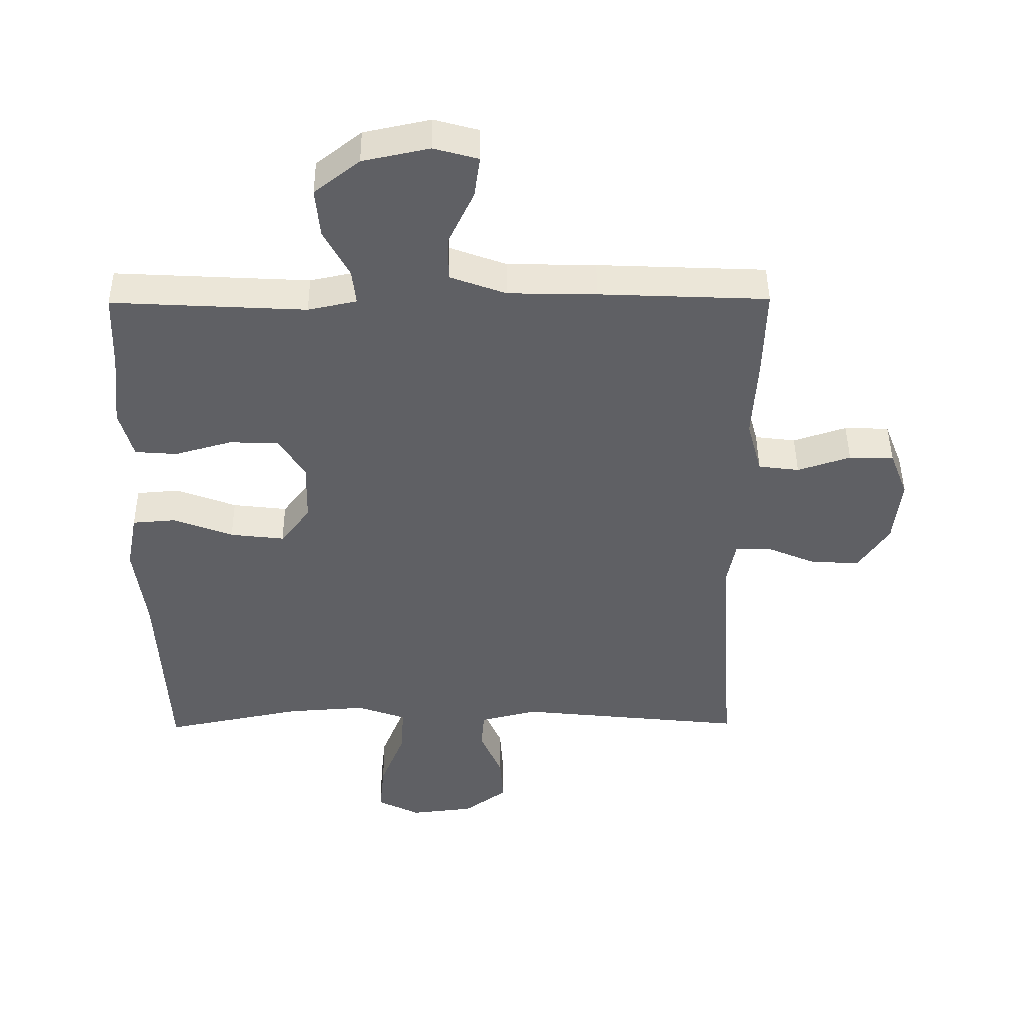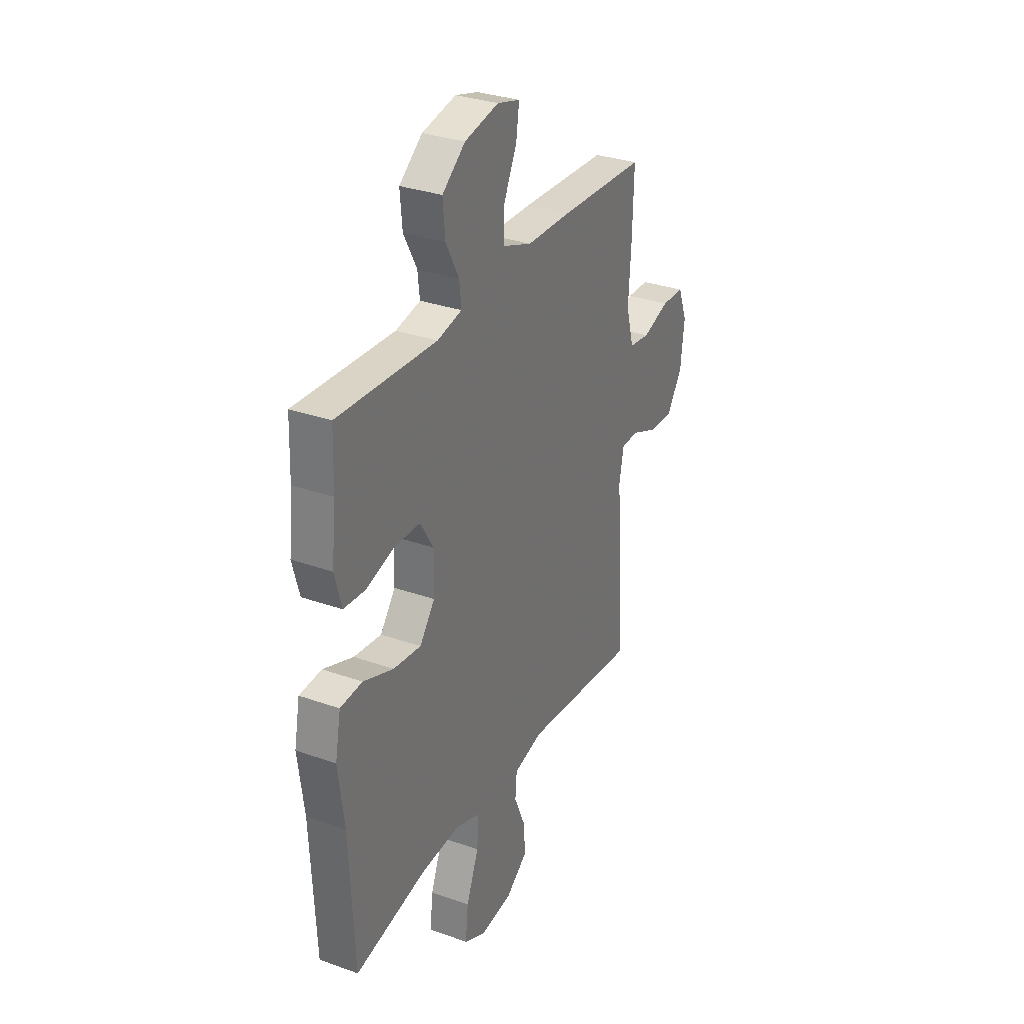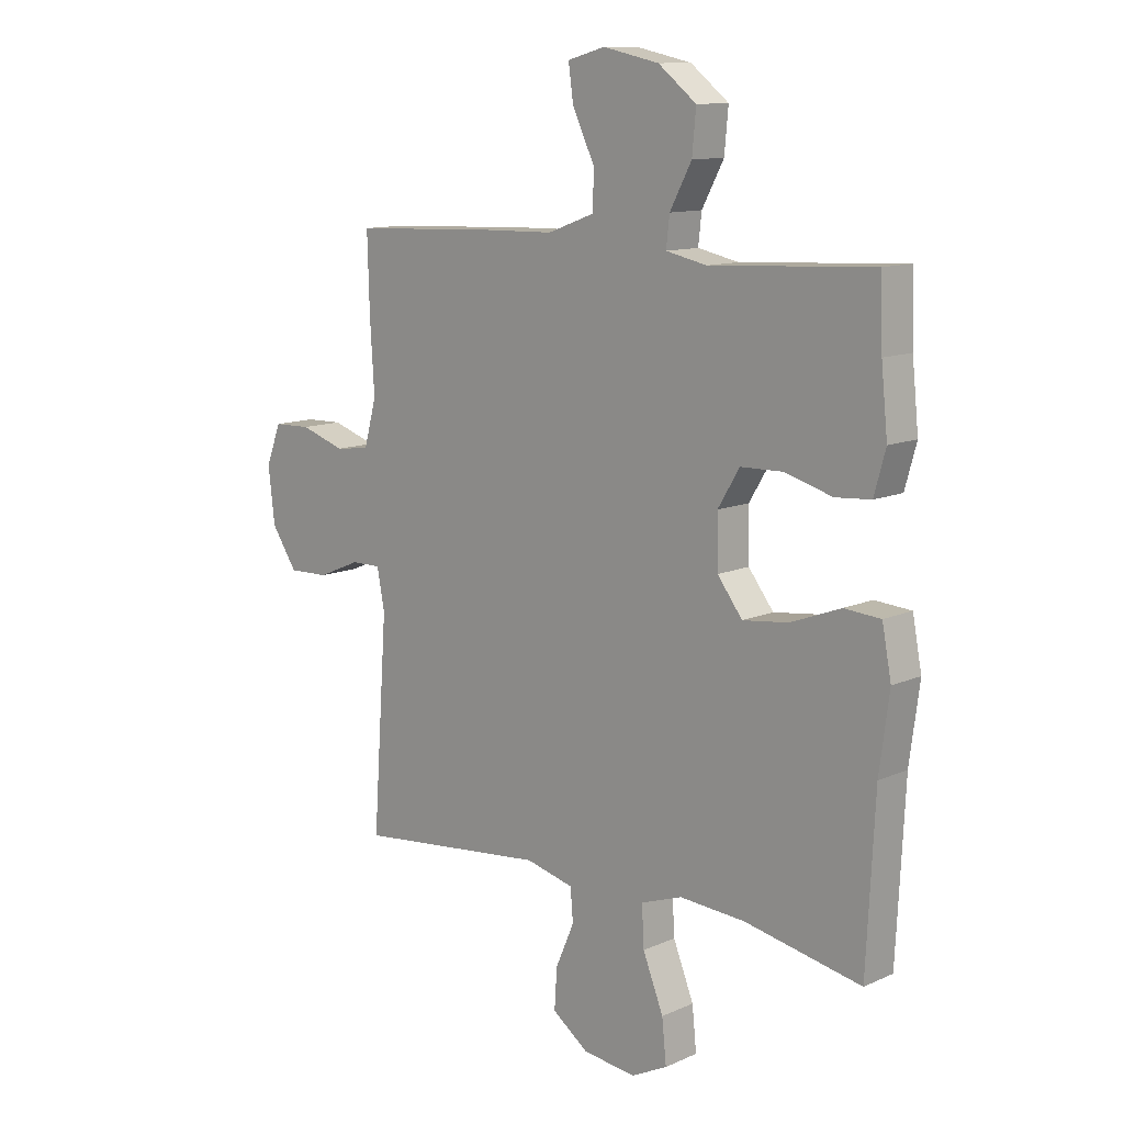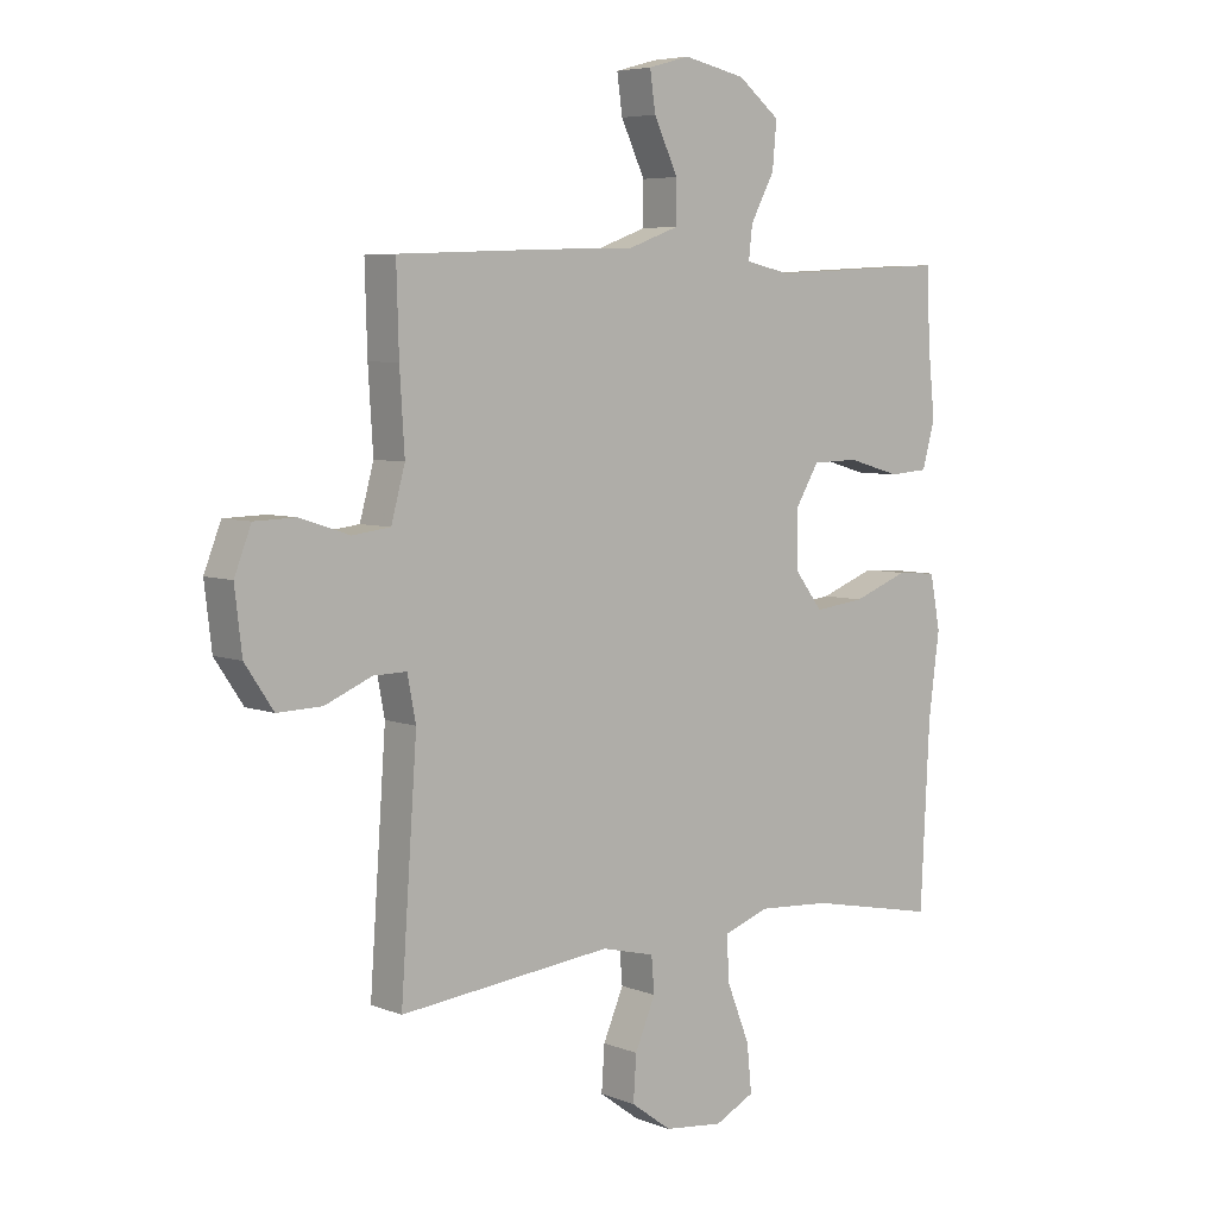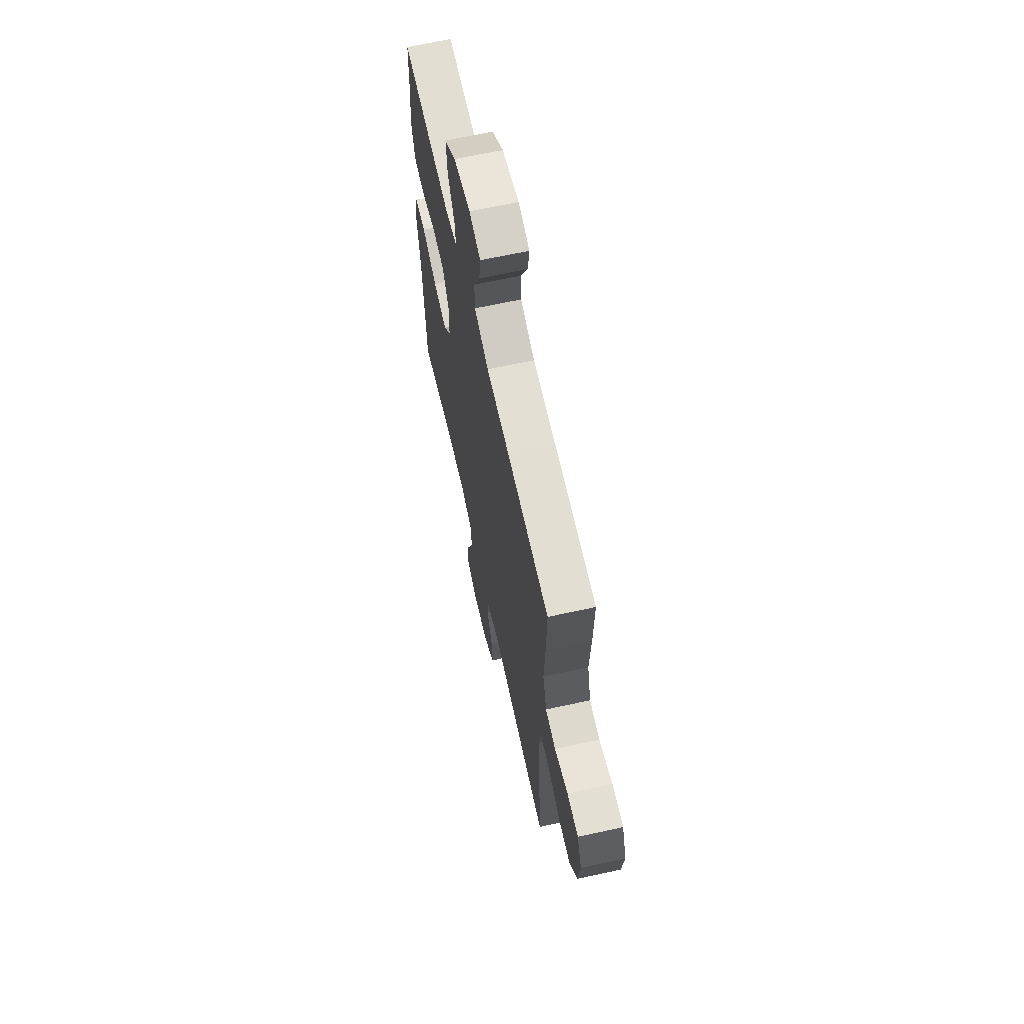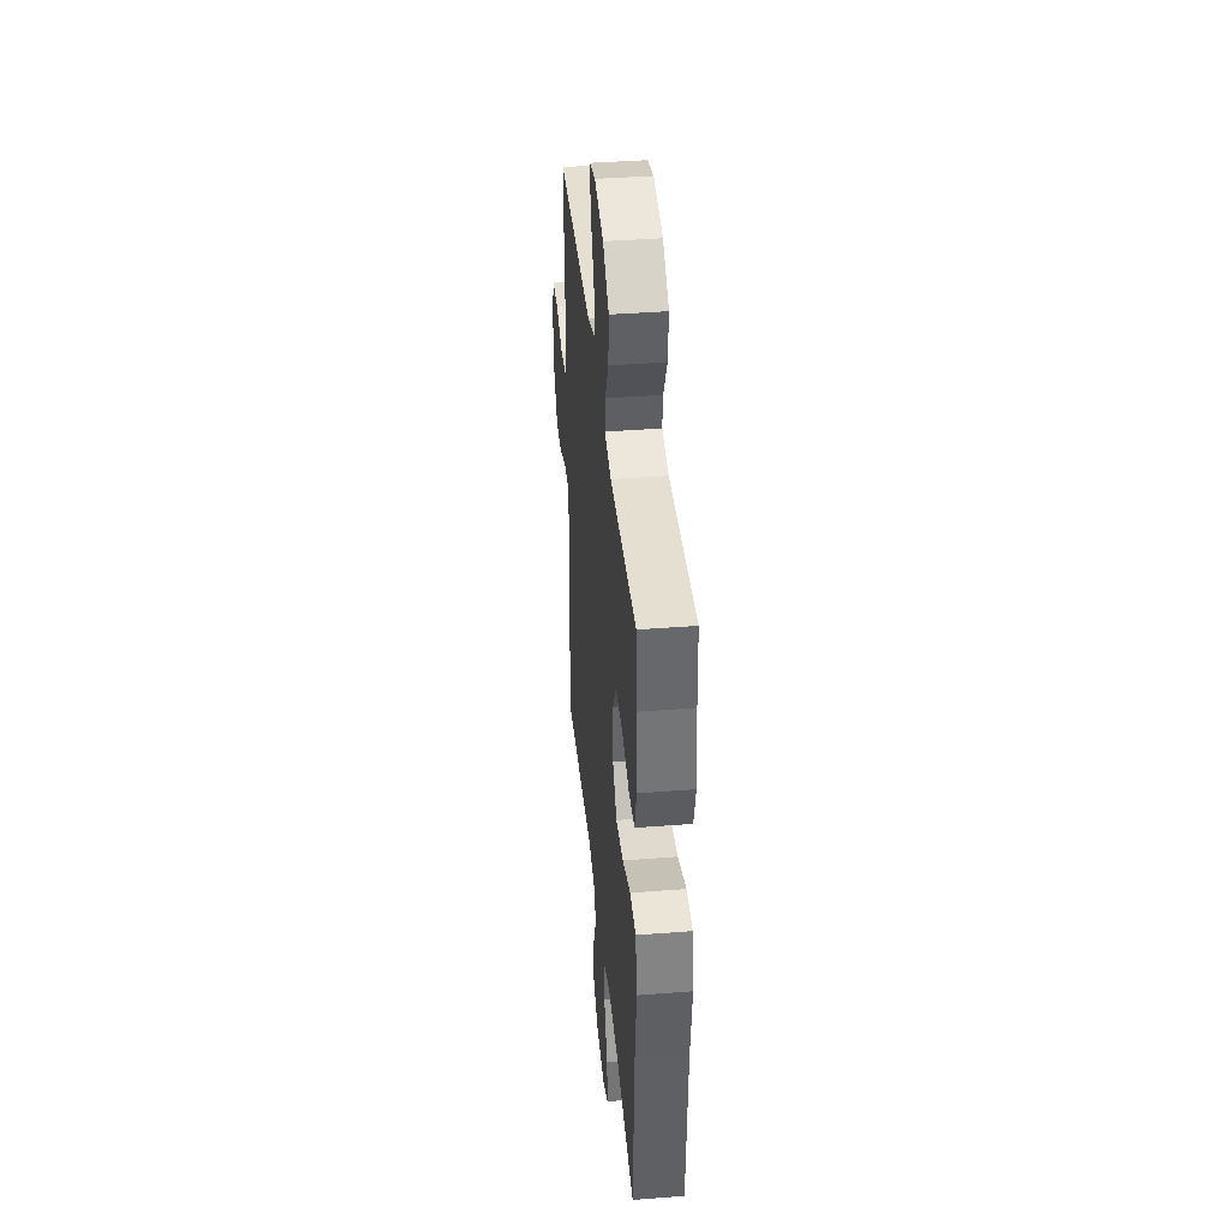
<metadata>
{"format":"obj","ext":"obj","renderer":"f3d","projection":"perspective","resolution":1024,"background":"white","views":[{"elev":45.0,"azim":-0.5,"up":"+Z"},{"elev":31.4,"azim":-63.2,"up":"+Z"},{"elev":11.7,"azim":-136.7,"up":"+Z"},{"elev":5.8,"azim":139.5,"up":"+Z"},{"elev":65.2,"azim":77.5,"up":"+Z"},{"elev":39.8,"azim":-95.5,"up":"+Z"}]}
</metadata>
<code>
v -0.5 0.07 -0.5
v -0.515 0.07 -0.198
v -0.533 0.07 -0.061
v -0.516 0.07 0.028
v -0.449 0.07 0.033
v -0.357 0.07 -0.002
v -0.273 0.07 -0.012
v -0.227 0.07 0.048
v -0.225 0.07 0.141
v -0.265 0.07 0.207
v -0.342 0.07 0.209
v -0.43 0.07 0.184
v -0.495 0.07 0.189
v -0.516 0.07 0.265
v -0.504 0.07 0.381
v -0.5 0.07 0.5
v -0.2 0.07 0.484
v -0.125 0.07 0.5
v -0.131 0.07 0.554
v -0.171 0.07 0.629
v -0.178 0.07 0.705
v -0.108 0.07 0.76
v -0.005 0.07 0.782
v 0.064 0.07 0.763
v 0.055 0.07 0.699
v 0.015 0.07 0.615
v 0.015 0.07 0.546
v 0.102 0.07 0.514
v 0.239 0.07 0.511
v 0.5 0.07 0.5
v 0.496 0.07 0.361
v 0.488 0.07 0.232
v 0.511 0.07 0.148
v 0.574 0.07 0.14
v 0.656 0.07 0.167
v 0.725 0.07 0.165
v 0.753 0.07 0.093
v 0.741 0.07 -0.009
v 0.694 0.07 -0.079
v 0.62 0.07 -0.077
v 0.542 0.07 -0.044
v 0.487 0.07 -0.043
v 0.473 0.07 -0.116
v 0.5 0.07 -0.5
v 0.147 0.07 -0.463
v 0.059 0.07 -0.485
v 0.054 0.07 -0.544
v 0.088 0.07 -0.623
v 0.093 0.07 -0.697
v 0.026 0.07 -0.746
v -0.072 0.07 -0.757
v -0.138 0.07 -0.724
v -0.13 0.07 -0.645
v -0.092 0.07 -0.55
v -0.088 0.07 -0.476
v -0.164 0.07 -0.449
v -0.285 0.07 -0.457
v -0.5 0 -0.5
v -0.515 0 -0.198
v -0.533 0 -0.061
v -0.516 0 0.028
v -0.449 0 0.033
v -0.357 0 -0.002
v -0.273 0 -0.012
v -0.227 0 0.048
v -0.225 0 0.141
v -0.265 0 0.207
v -0.342 0 0.209
v -0.43 0 0.184
v -0.495 0 0.189
v -0.516 0 0.265
v -0.504 0 0.381
v -0.5 0 0.5
v -0.2 0 0.484
v -0.125 0 0.5
v -0.131 0 0.554
v -0.171 0 0.629
v -0.178 0 0.705
v -0.108 0 0.76
v -0.005 0 0.782
v 0.064 0 0.763
v 0.055 0 0.699
v 0.015 0 0.615
v 0.015 0 0.546
v 0.102 0 0.514
v 0.239 0 0.511
v 0.5 0 0.5
v 0.496 0 0.361
v 0.488 0 0.232
v 0.511 0 0.148
v 0.574 0 0.14
v 0.656 0 0.167
v 0.725 0 0.165
v 0.753 0 0.093
v 0.741 0 -0.009
v 0.694 0 -0.079
v 0.62 0 -0.077
v 0.542 0 -0.044
v 0.487 0 -0.043
v 0.473 0 -0.116
v 0.5 0 -0.5
v 0.147 0 -0.463
v 0.059 0 -0.485
v 0.054 0 -0.544
v 0.088 0 -0.623
v 0.093 0 -0.697
v 0.026 0 -0.746
v -0.072 0 -0.757
v -0.138 0 -0.724
v -0.13 0 -0.645
v -0.092 0 -0.55
v -0.088 0 -0.476
v -0.164 0 -0.449
v -0.285 0 -0.457
f 51 52 53 54
f 51 54 55
f 50 51 55
f 47 48 49 50
f 46 47 50 55
f 45 46 55 56
f 43 44 45
f 42 43 45 56
f 38 39 40 41
f 38 41 42
f 37 38 42
f 34 35 36 37
f 33 34 37 42
f 32 33 42 56
f 28 29 30 31
f 27 28 31 32
f 23 24 25 26
f 23 26 27
f 22 23 27
f 19 20 21 22
f 18 19 22 27
f 15 16 17
f 15 17 18
f 14 15 18
f 11 12 13 14
f 10 11 14 18
f 9 10 18 27
f 3 4 5 6
f 2 3 6 7
f 57 1 2 7
f 56 57 7 8
f 27 32 56
f 8 9 27 56
f 111 110 109 108
f 112 111 108
f 112 108 107
f 107 106 105 104
f 112 107 104 103
f 113 112 103 102
f 102 101 100
f 113 102 100 99
f 98 97 96 95
f 99 98 95
f 99 95 94
f 94 93 92 91
f 99 94 91 90
f 113 99 90 89
f 88 87 86 85
f 89 88 85 84
f 83 82 81 80
f 84 83 80
f 84 80 79
f 79 78 77 76
f 84 79 76 75
f 74 73 72
f 75 74 72
f 75 72 71
f 71 70 69 68
f 75 71 68 67
f 84 75 67 66
f 63 62 61 60
f 64 63 60 59
f 64 59 58 114
f 65 64 114 113
f 113 89 84
f 113 84 66 65
f 1 58 59 2
f 2 59 60 3
f 3 60 61 4
f 4 61 62 5
f 5 62 63 6
f 6 63 64 7
f 7 64 65 8
f 8 65 66 9
f 9 66 67 10
f 10 67 68 11
f 11 68 69 12
f 12 69 70 13
f 13 70 71 14
f 14 71 72 15
f 15 72 73 16
f 16 73 74 17
f 17 74 75 18
f 18 75 76 19
f 19 76 77 20
f 20 77 78 21
f 21 78 79 22
f 22 79 80 23
f 23 80 81 24
f 24 81 82 25
f 25 82 83 26
f 26 83 84 27
f 27 84 85 28
f 28 85 86 29
f 29 86 87 30
f 30 87 88 31
f 31 88 89 32
f 32 89 90 33
f 33 90 91 34
f 34 91 92 35
f 35 92 93 36
f 36 93 94 37
f 37 94 95 38
f 38 95 96 39
f 39 96 97 40
f 40 97 98 41
f 41 98 99 42
f 42 99 100 43
f 43 100 101 44
f 44 101 102 45
f 45 102 103 46
f 46 103 104 47
f 47 104 105 48
f 48 105 106 49
f 49 106 107 50
f 50 107 108 51
f 51 108 109 52
f 52 109 110 53
f 53 110 111 54
f 54 111 112 55
f 55 112 113 56
f 56 113 114 57
f 57 114 58 1

</code>
